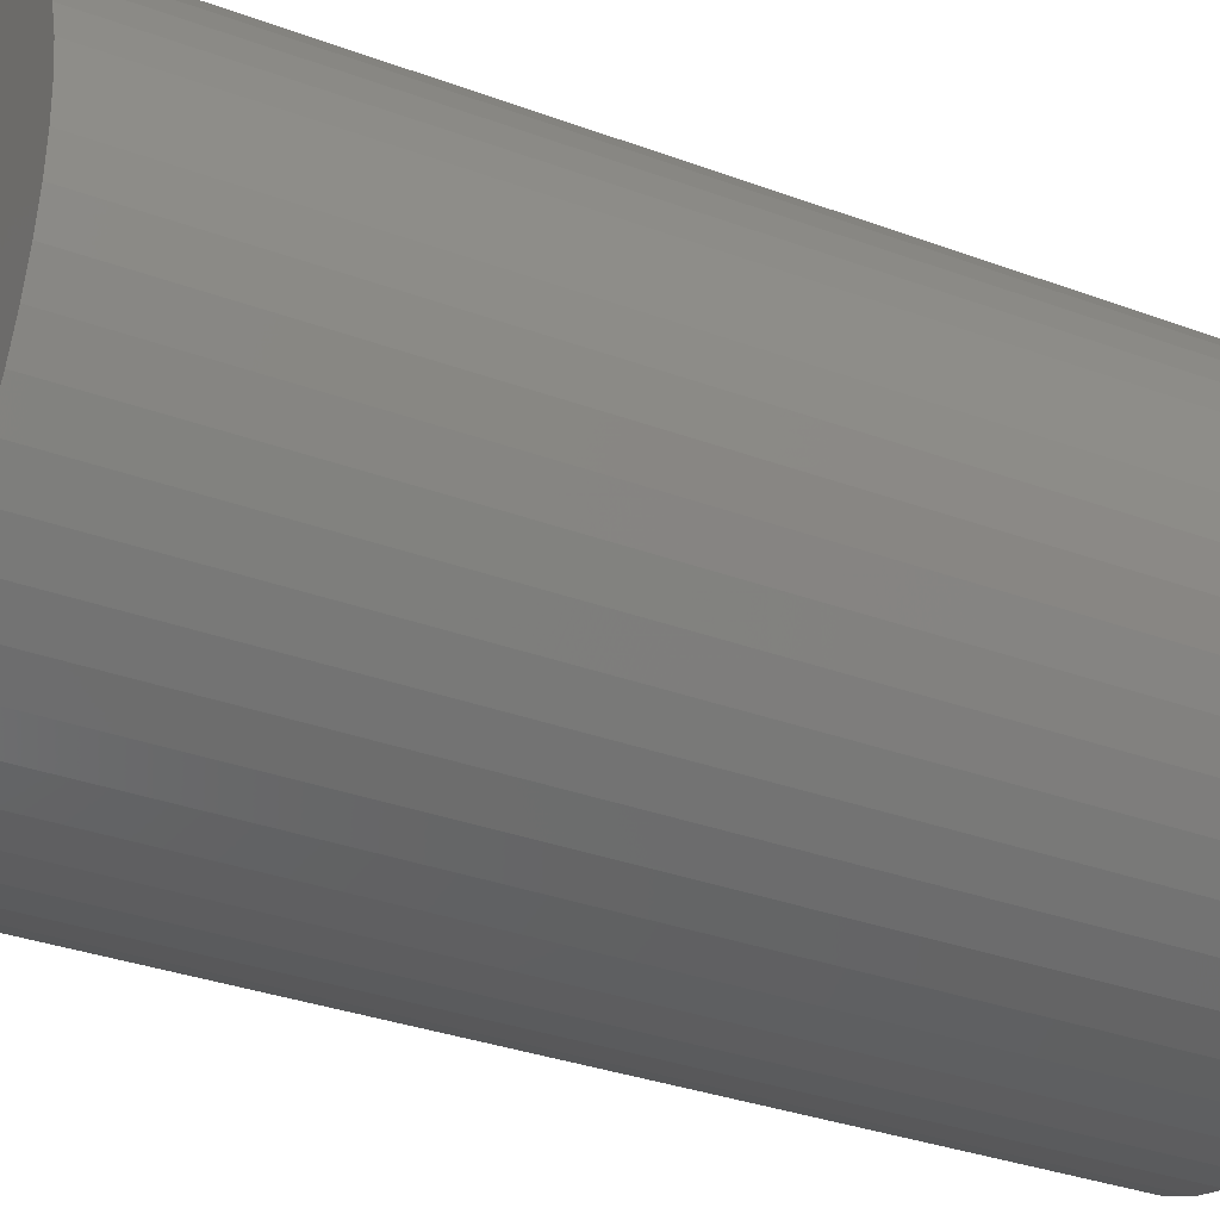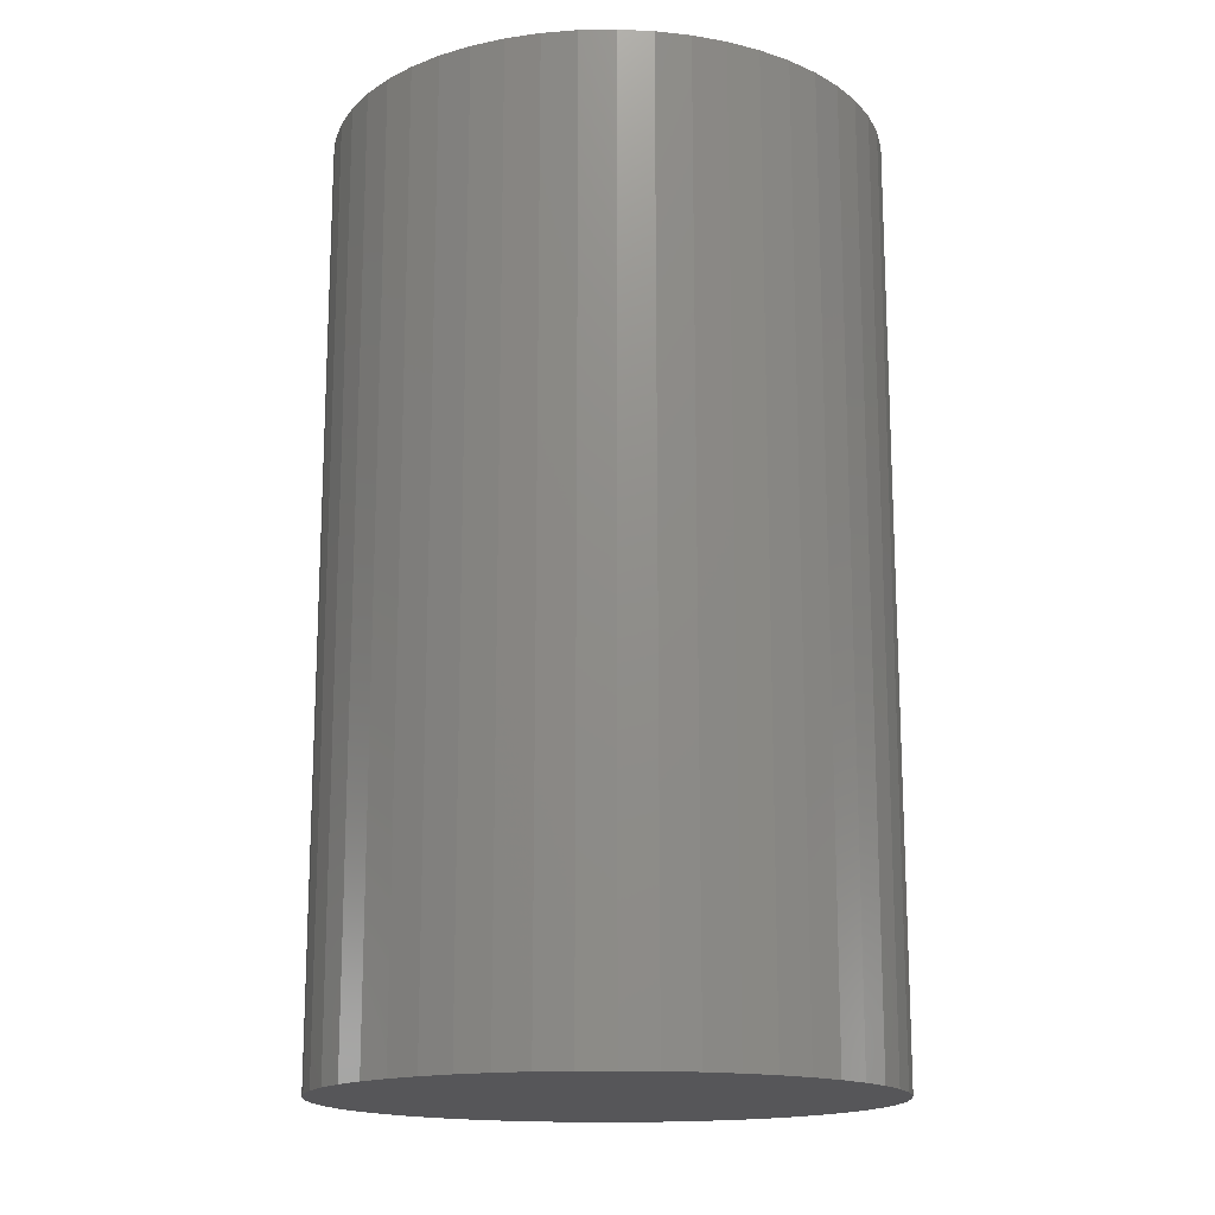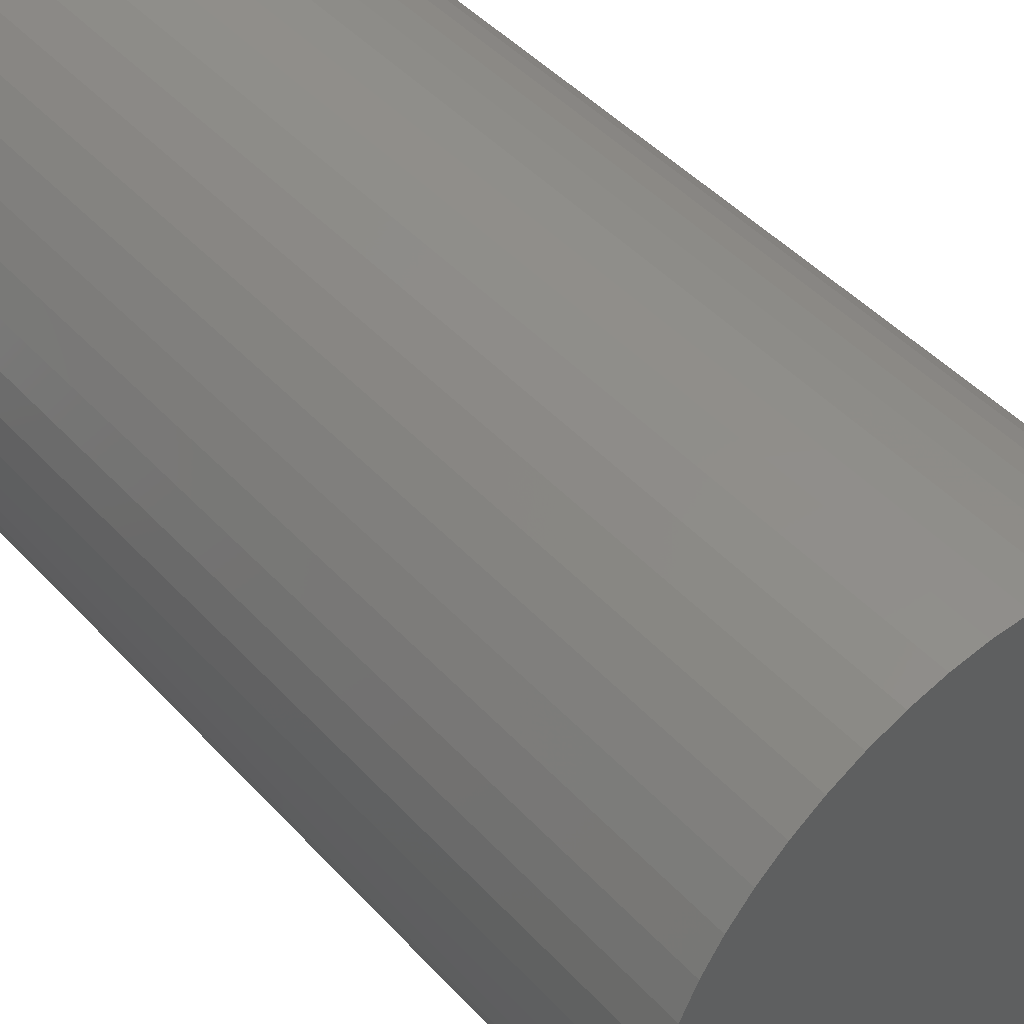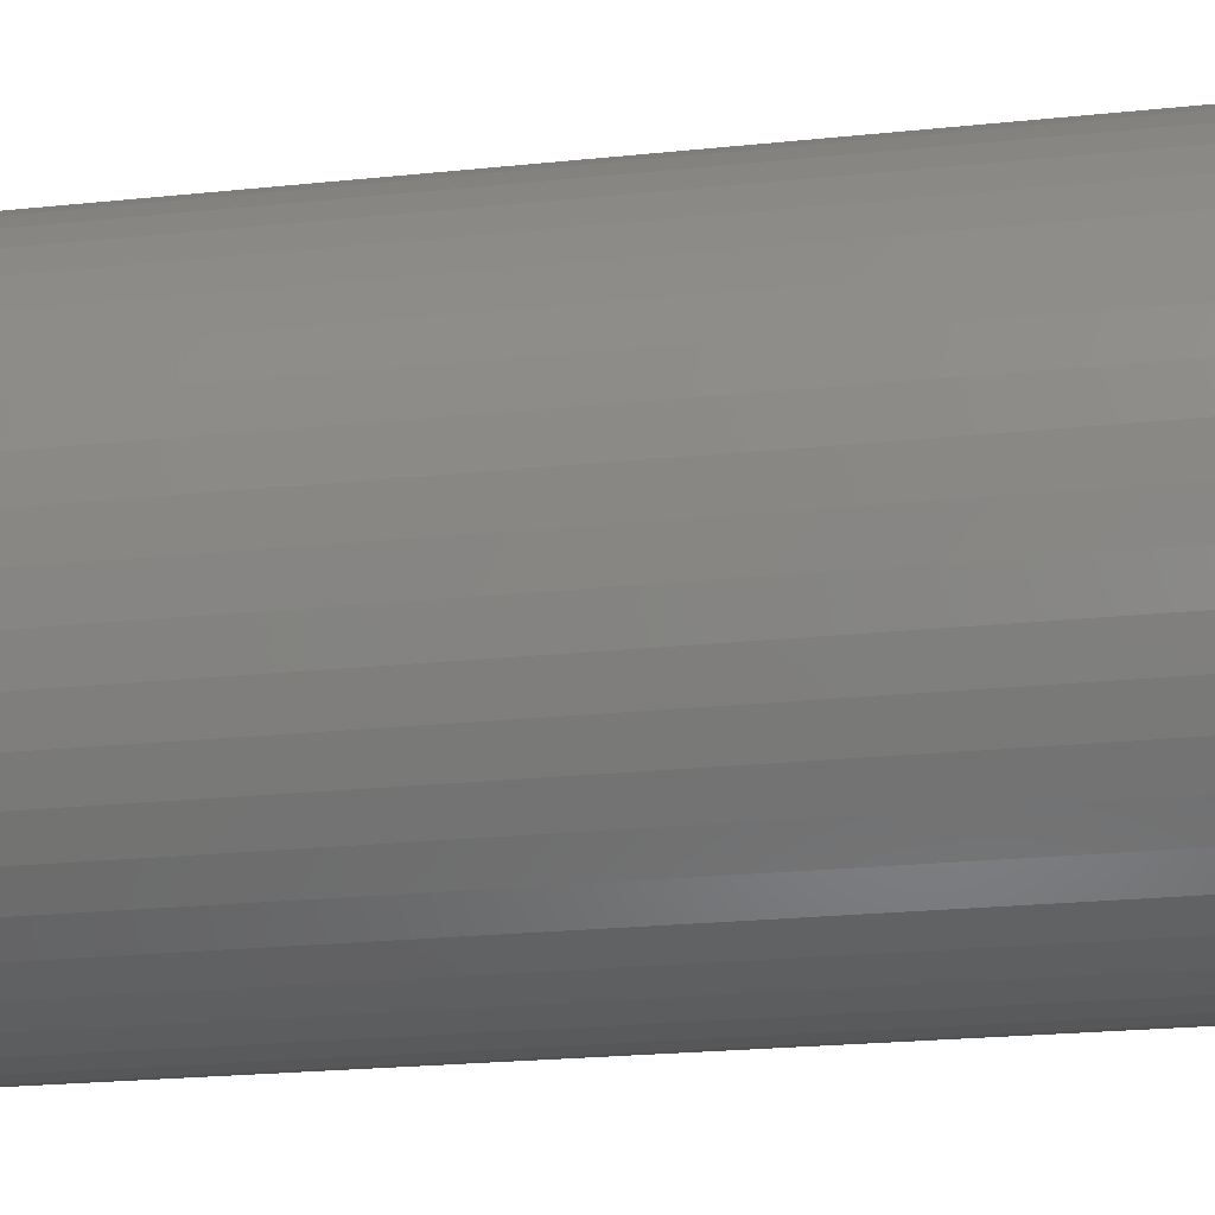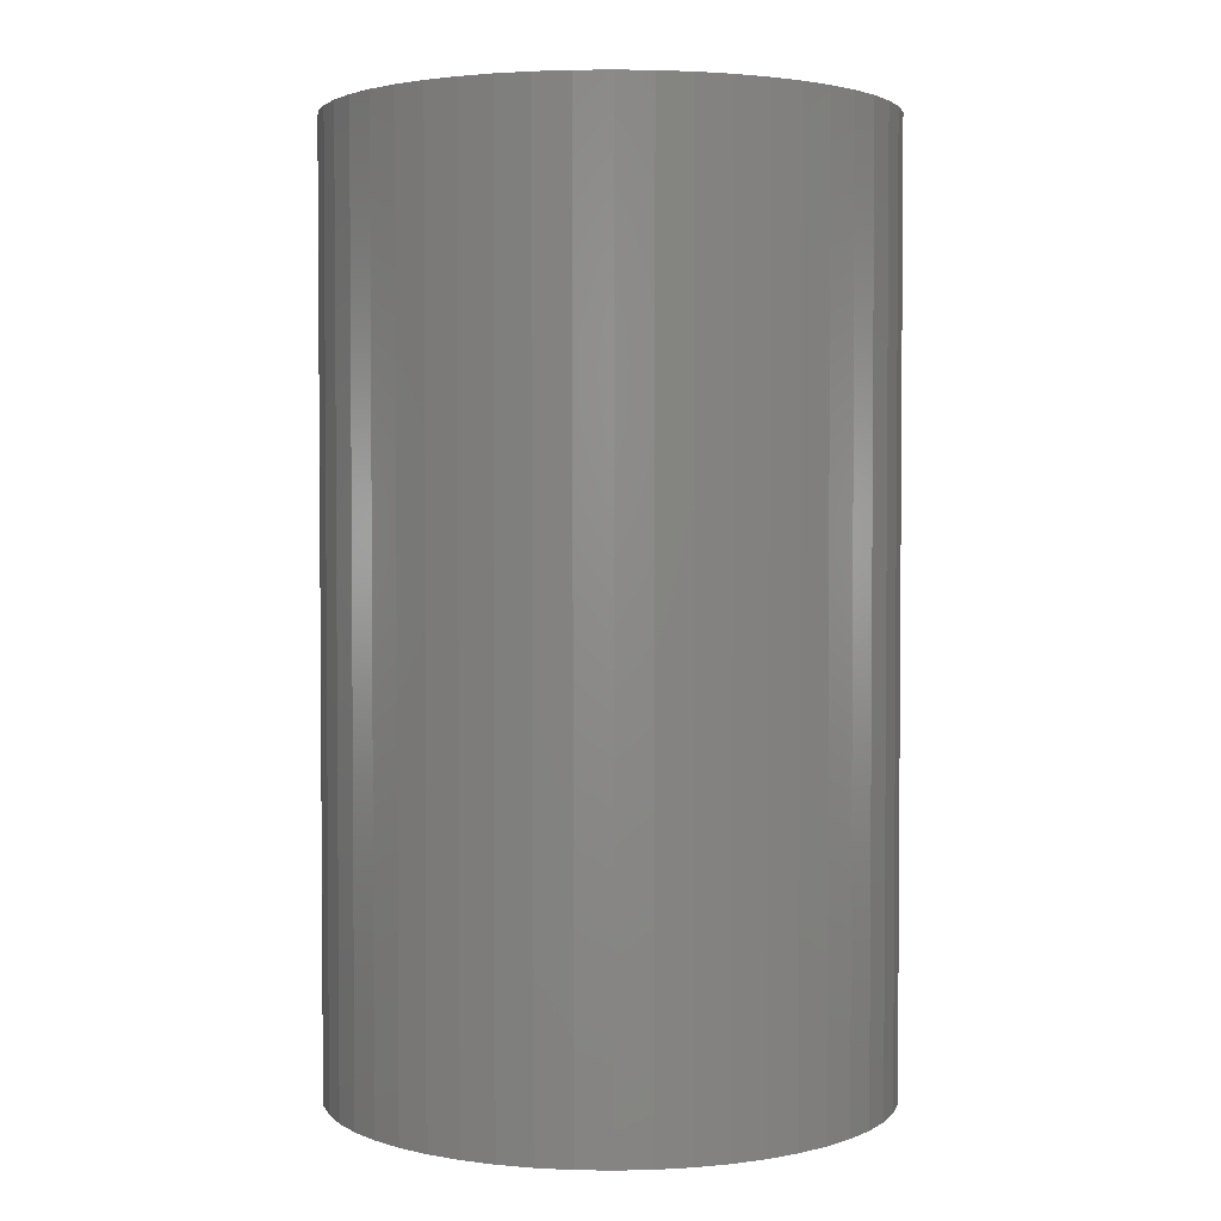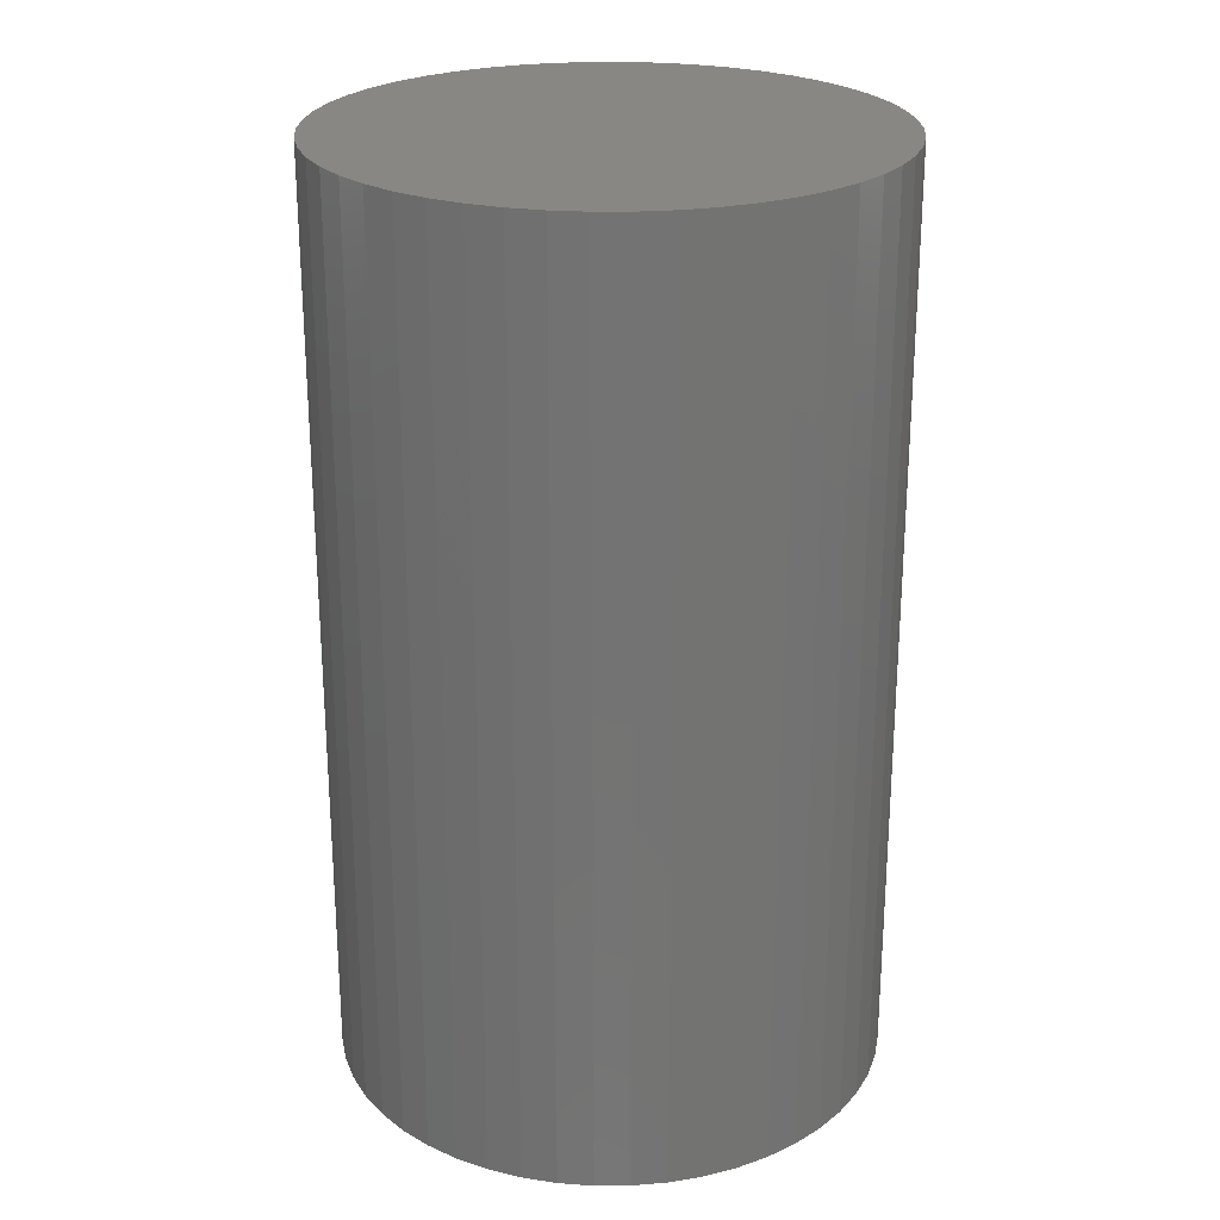
<metadata>
{"format":"stl","ext":"stl","renderer":"f3d","projection":"perspective","resolution":1024,"background":"white","views":[{"elev":-33.1,"azim":-117.0,"up":"+Y"},{"elev":-16.1,"azim":109.9,"up":"+Z"},{"elev":46.2,"azim":-39.7,"up":"+Y"},{"elev":-23.6,"azim":99.8,"up":"+Y"},{"elev":2.7,"azim":82.2,"up":"+Z"},{"elev":24.5,"azim":-108.5,"up":"+Z"}]}
</metadata>
<code>
# stl→obj: 100 verts, 196 faces
v 21.35 0 36
v 21.18 2.676 -36
v 21.18 2.676 36
v 21.35 0 -36
v 20.68 5.31 -36
v 20.68 5.31 36
v -21.35 0 -36
v -21.18 2.676 36
v -21.18 2.676 -36
v -21.35 0 36
v 1.341 21.31 -36
v -1.341 21.31 36
v 1.341 21.31 36
v -1.341 21.31 -36
v 21.18 -2.676 -36
v 20.68 -5.31 -36
v 19.85 -7.859 -36
v 19.85 7.859 -36
v 18.71 -10.29 -36
v 18.71 10.29 -36
v 17.27 -12.55 -36
v 17.27 12.55 -36
v 15.56 -14.62 -36
v 15.56 14.62 -36
v 13.61 -16.45 -36
v 13.61 16.45 -36
v 11.44 -18.03 -36
v 11.44 18.03 -36
v 9.09 -19.32 -36
v 9.09 19.32 -36
v 6.598 -20.31 -36
v 6.598 20.31 -36
v 4.001 -20.97 -36
v 4.001 20.97 -36
v 1.341 -21.31 -36
v -1.341 -21.31 -36
v -4.001 -20.97 -36
v -4.001 20.97 -36
v -6.598 -20.31 -36
v -6.598 20.31 -36
v -9.09 -19.32 -36
v -9.09 19.32 -36
v -11.44 -18.03 -36
v -11.44 18.03 -36
v -13.61 -16.45 -36
v -13.61 16.45 -36
v -15.56 -14.62 -36
v -15.56 14.62 -36
v -17.27 -12.55 -36
v -17.27 12.55 -36
v -18.71 -10.29 -36
v -18.71 10.29 -36
v -19.85 -7.859 -36
v -19.85 7.859 -36
v -20.68 -5.31 -36
v -20.68 5.31 -36
v -21.18 -2.676 -36
v 13.61 16.45 36
v 15.56 14.62 36
v -15.56 14.62 36
v -13.61 16.45 36
v 21.18 -2.676 36
v 20.68 -5.31 36
v 19.85 7.859 36
v 19.85 -7.859 36
v 18.71 10.29 36
v 18.71 -10.29 36
v 17.27 12.55 36
v 17.27 -12.55 36
v 15.56 -14.62 36
v 13.61 -16.45 36
v 11.44 18.03 36
v 11.44 -18.03 36
v 9.09 19.32 36
v 9.09 -19.32 36
v 6.598 20.31 36
v 6.598 -20.31 36
v 4.001 20.97 36
v 4.001 -20.97 36
v 1.341 -21.31 36
v -1.341 -21.31 36
v -4.001 20.97 36
v -4.001 -20.97 36
v -6.598 20.31 36
v -6.598 -20.31 36
v -9.09 19.32 36
v -9.09 -19.32 36
v -11.44 18.03 36
v -11.44 -18.03 36
v -13.61 -16.45 36
v -15.56 -14.62 36
v -17.27 12.55 36
v -17.27 -12.55 36
v -18.71 10.29 36
v -18.71 -10.29 36
v -19.85 7.859 36
v -19.85 -7.859 36
v -20.68 5.31 36
v -20.68 -5.31 36
v -21.18 -2.676 36
f 1 2 3
f 2 1 4
f 3 5 6
f 5 3 2
f 7 8 9
f 8 7 10
f 11 12 13
f 12 11 14
f 15 2 4
f 16 2 15
f 16 5 2
f 17 5 16
f 17 18 5
f 19 18 17
f 19 20 18
f 21 20 19
f 21 22 20
f 23 22 21
f 23 24 22
f 25 24 23
f 25 26 24
f 27 26 25
f 27 28 26
f 29 28 27
f 29 30 28
f 31 30 29
f 31 32 30
f 33 32 31
f 33 34 32
f 35 34 33
f 35 11 34
f 36 11 35
f 36 14 11
f 37 14 36
f 37 38 14
f 39 38 37
f 39 40 38
f 41 40 39
f 41 42 40
f 43 42 41
f 43 44 42
f 45 44 43
f 45 46 44
f 47 46 45
f 47 48 46
f 49 48 47
f 49 50 48
f 51 50 49
f 51 52 50
f 53 52 51
f 53 54 52
f 55 54 53
f 55 56 54
f 57 56 55
f 57 9 56
f 9 57 7
f 24 58 59
f 58 24 26
f 46 60 61
f 60 46 48
f 3 62 1
f 6 62 3
f 6 63 62
f 64 63 6
f 64 65 63
f 66 65 64
f 66 67 65
f 68 67 66
f 68 69 67
f 59 69 68
f 59 70 69
f 58 70 59
f 58 71 70
f 72 71 58
f 72 73 71
f 74 73 72
f 74 75 73
f 76 75 74
f 76 77 75
f 78 77 76
f 78 79 77
f 13 79 78
f 13 80 79
f 12 80 13
f 12 81 80
f 82 81 12
f 82 83 81
f 84 83 82
f 84 85 83
f 86 85 84
f 86 87 85
f 88 87 86
f 88 89 87
f 61 89 88
f 61 90 89
f 60 90 61
f 60 91 90
f 92 91 60
f 92 93 91
f 94 93 92
f 94 95 93
f 96 95 94
f 96 97 95
f 98 97 96
f 98 99 97
f 8 99 98
f 8 100 99
f 100 8 10
f 40 86 84
f 86 40 42
f 69 19 67
f 19 69 21
f 64 20 66
f 20 64 18
f 66 22 68
f 22 66 20
f 30 76 74
f 76 30 32
f 28 74 72
f 74 28 30
f 54 94 52
f 94 54 96
f 38 84 82
f 84 38 40
f 51 97 53
f 97 51 95
f 35 79 80
f 79 35 33
f 31 75 77
f 75 31 29
f 32 78 76
f 78 32 34
f 26 72 58
f 72 26 28
f 50 60 48
f 60 50 92
f 56 96 54
f 96 56 98
f 42 88 86
f 88 42 44
f 14 82 12
f 82 14 38
f 62 4 1
f 4 62 15
f 29 73 75
f 73 29 27
f 63 15 62
f 15 63 16
f 53 99 55
f 99 53 97
f 57 10 7
f 10 57 100
f 36 80 81
f 80 36 35
f 6 18 64
f 18 6 5
f 68 24 59
f 24 68 22
f 34 13 78
f 13 34 11
f 52 92 50
f 92 52 94
f 9 98 56
f 98 9 8
f 44 61 88
f 61 44 46
f 70 21 69
f 21 70 23
f 67 17 65
f 17 67 19
f 41 85 87
f 85 41 39
f 47 93 49
f 93 47 91
f 33 77 79
f 77 33 31
f 25 70 71
f 70 25 23
f 27 71 73
f 71 27 25
f 65 16 63
f 16 65 17
f 37 81 83
f 81 37 36
f 47 90 91
f 90 47 45
f 49 95 51
f 95 49 93
f 55 100 57
f 100 55 99
f 45 89 90
f 89 45 43
f 39 83 85
f 83 39 37
f 43 87 89
f 87 43 41

</code>
